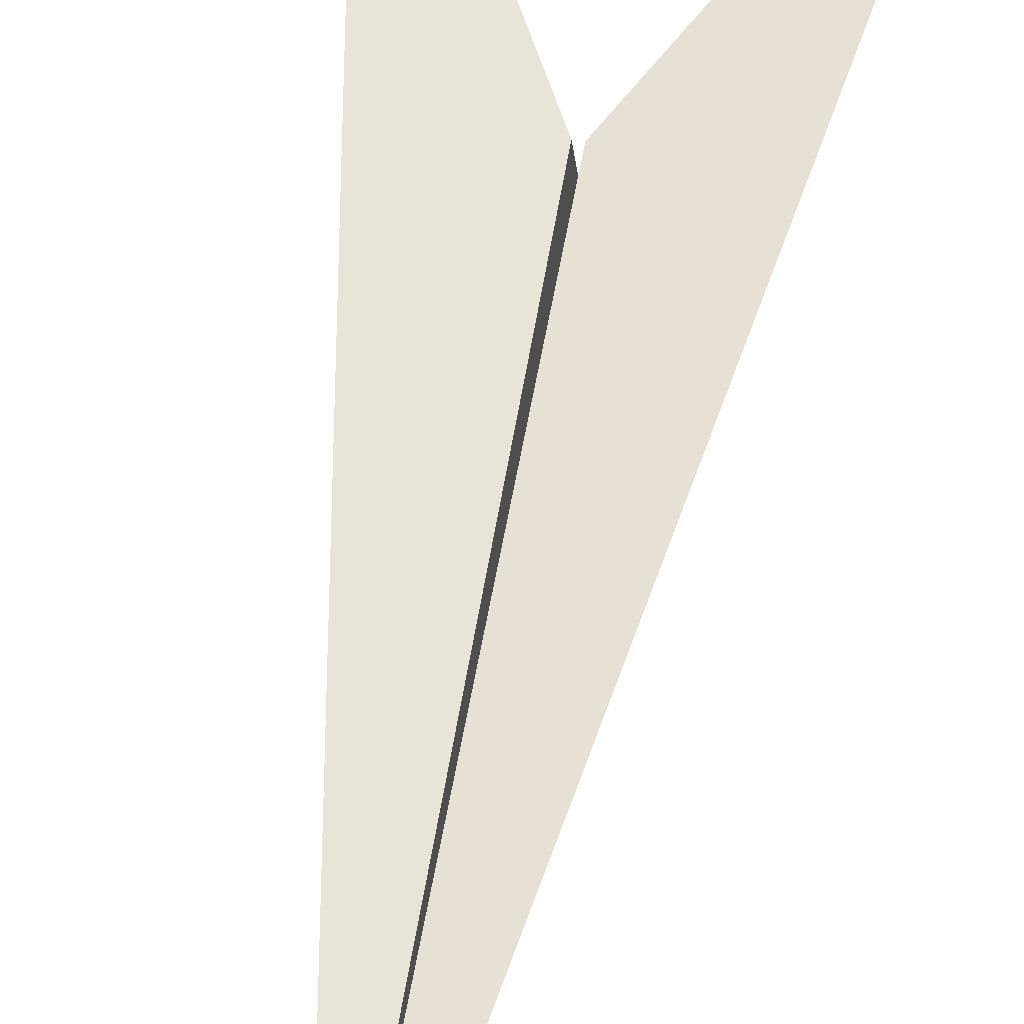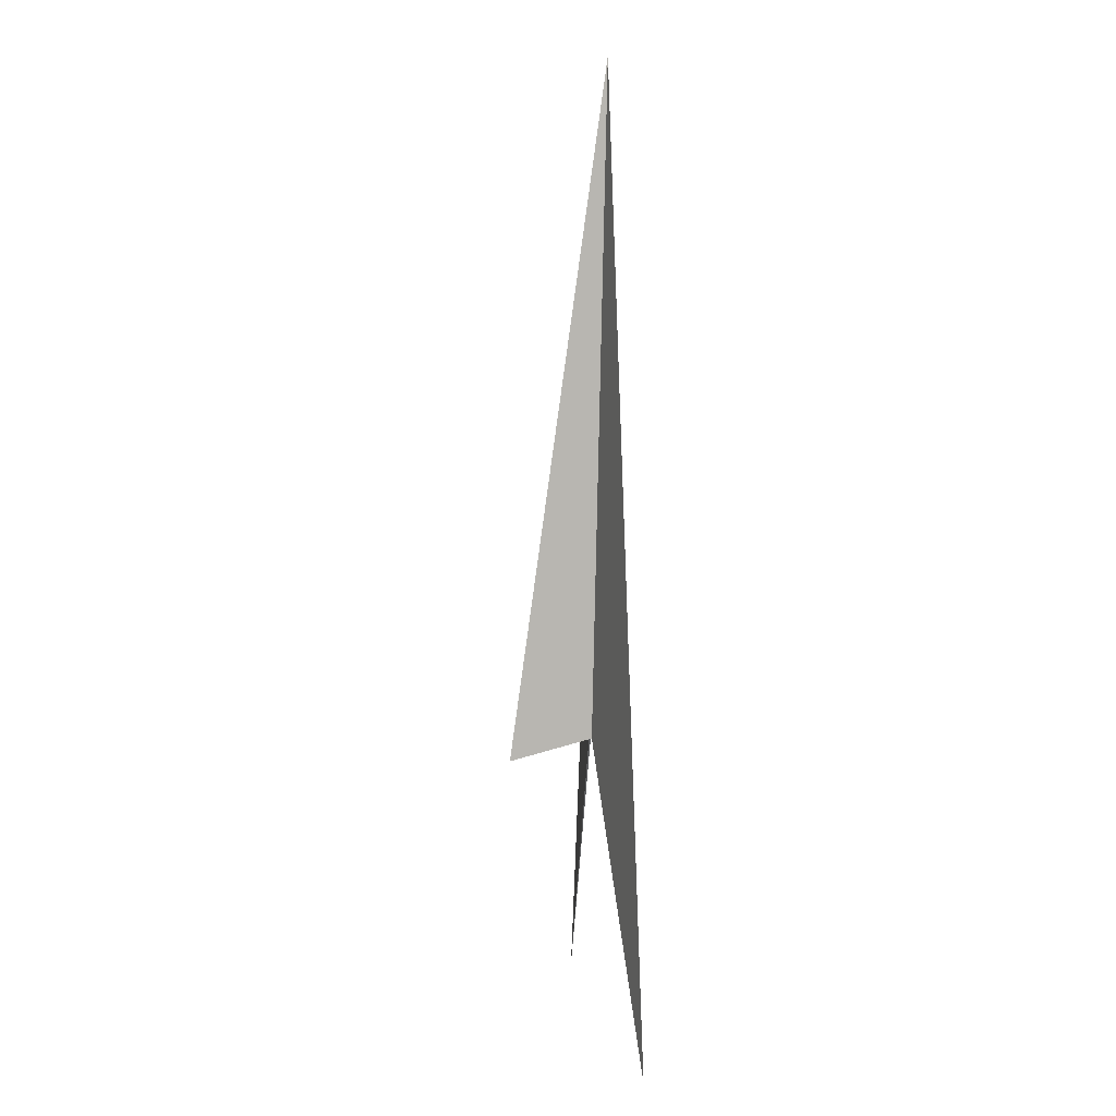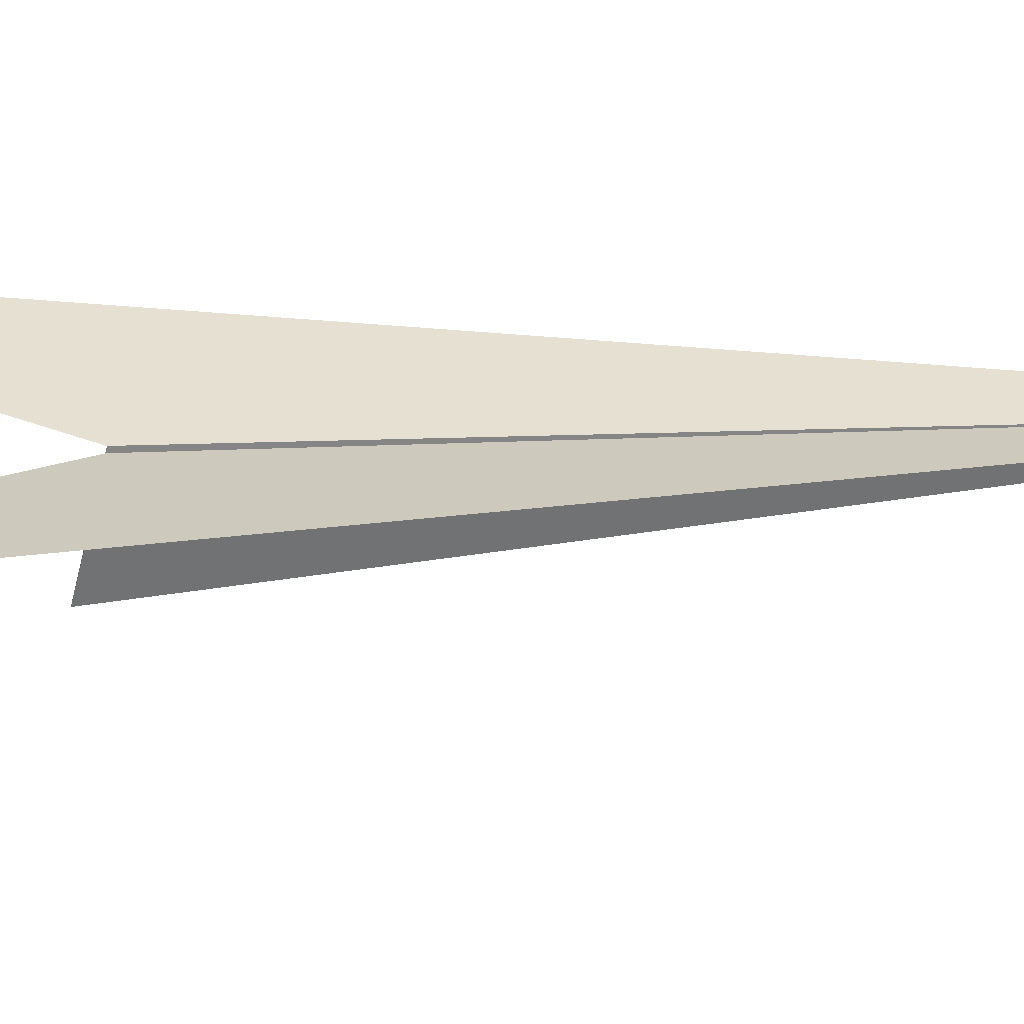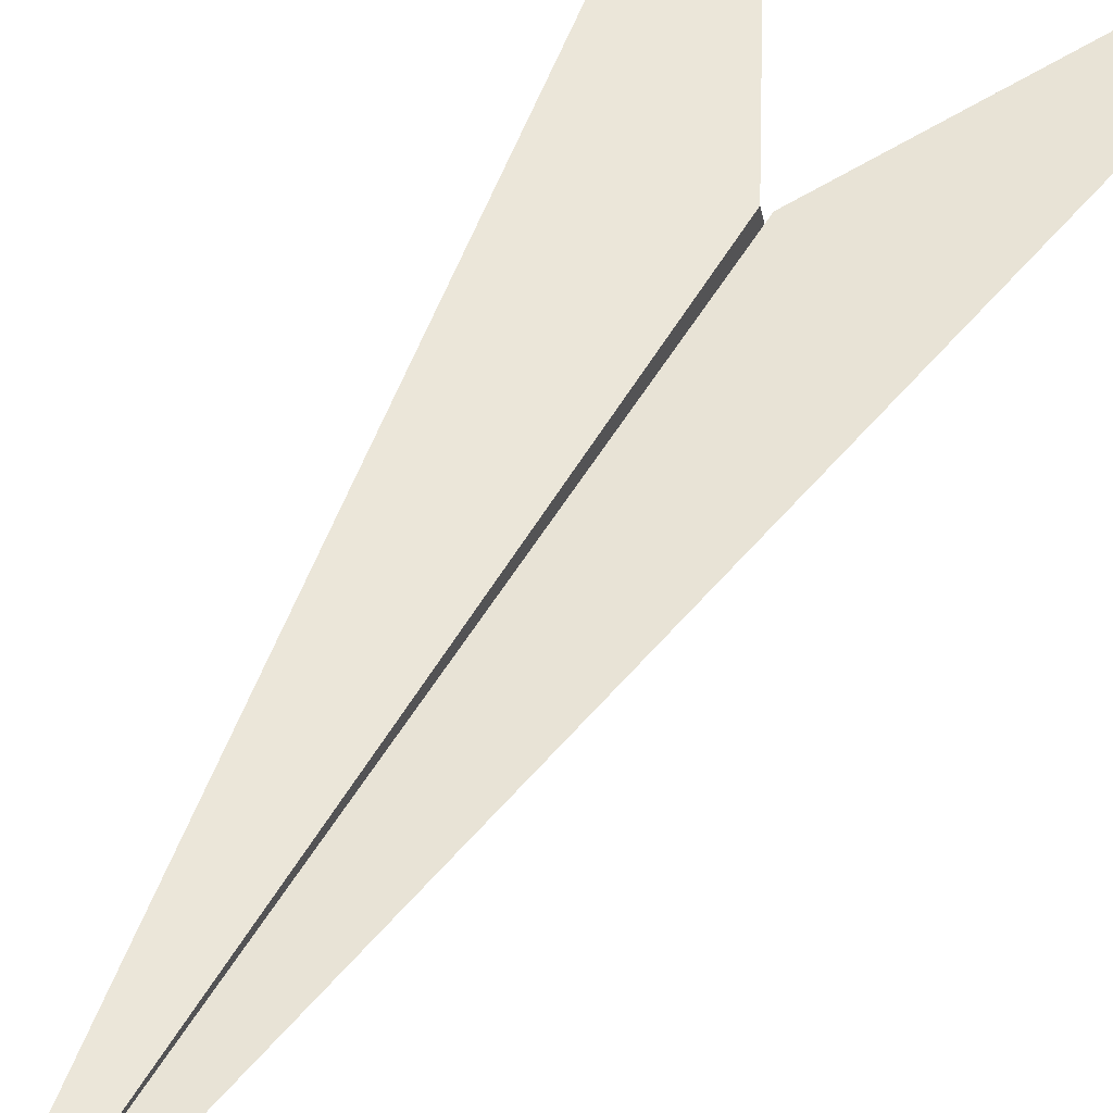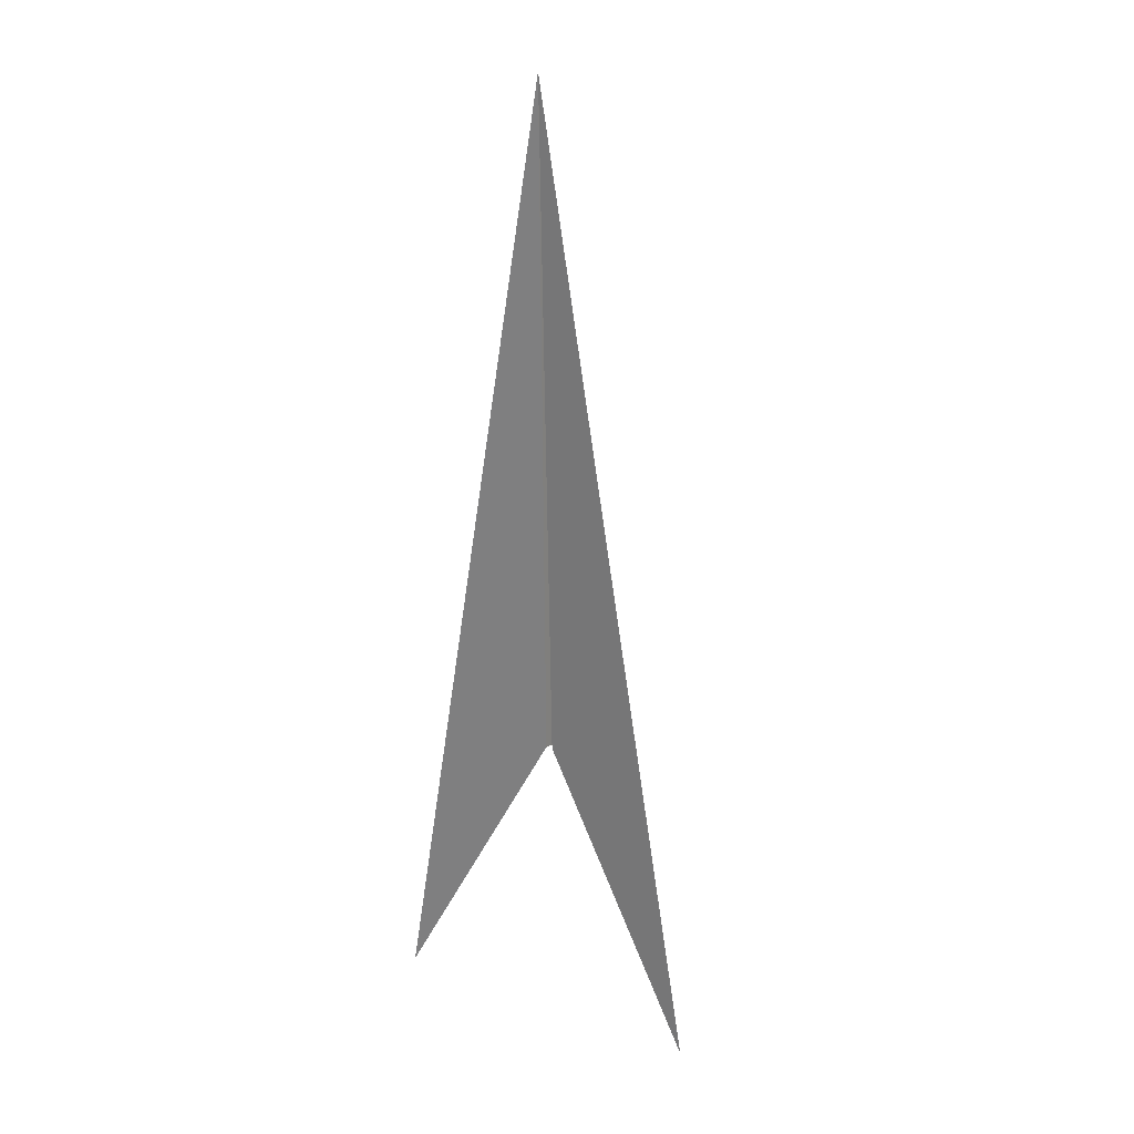
<metadata>
{"format":"obj","ext":"obj","renderer":"f3d","projection":"perspective","resolution":1024,"background":"white","views":[{"elev":61.0,"azim":9.8,"up":"+Y"},{"elev":9.5,"azim":78.1,"up":"+Z"},{"elev":30.5,"azim":-90.9,"up":"+Y"},{"elev":55.6,"azim":29.8,"up":"+Y"},{"elev":24.0,"azim":-149.3,"up":"+Z"}]}
</metadata>
<code>
o Plane
v 1.02 0.04654 -1.751
v 0.0209 -0.04534 0.1287
v 0.03667 -0.05261 0.1287
v 0 -0.5706 -0
v -1.02 0.04654 -1.751
v -0.0209 -0.04534 0.1287
v 0 0.04269 4.315
v -0.03667 -0.05261 0.1287
f 2 7 1
f 7 3 1
f 2 4 7
f 7 4 3
f 3 4 2
f 2 1 3
f 6 5 7
f 7 5 8
f 6 7 4
f 7 8 4
f 8 6 4
f 6 8 5

</code>
